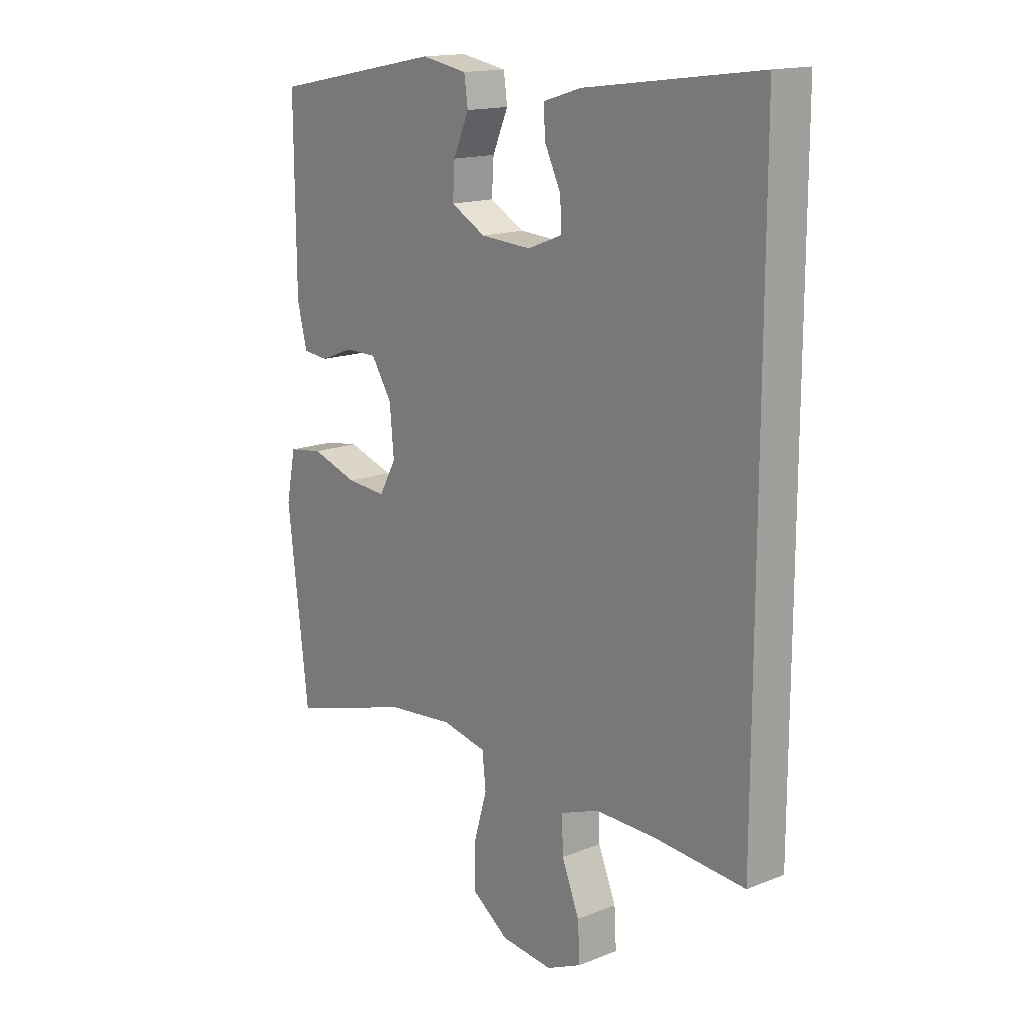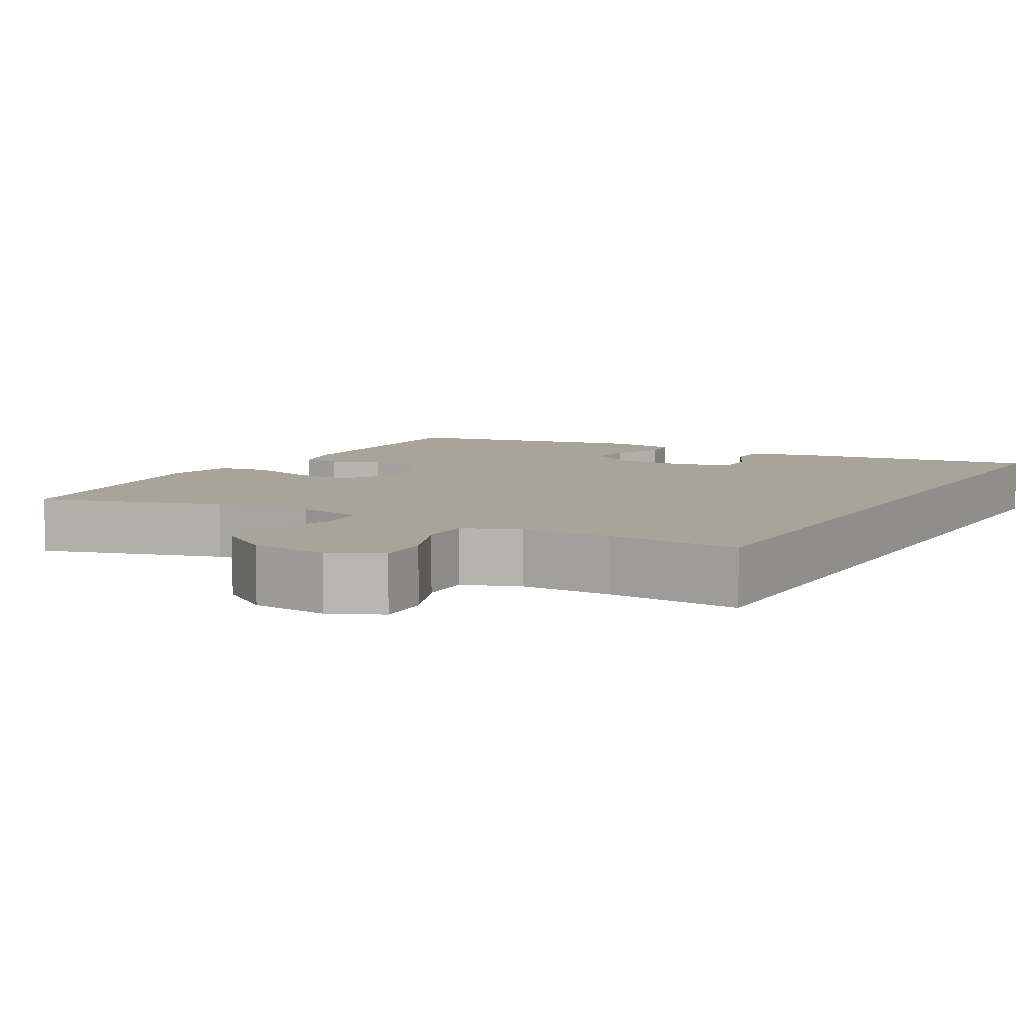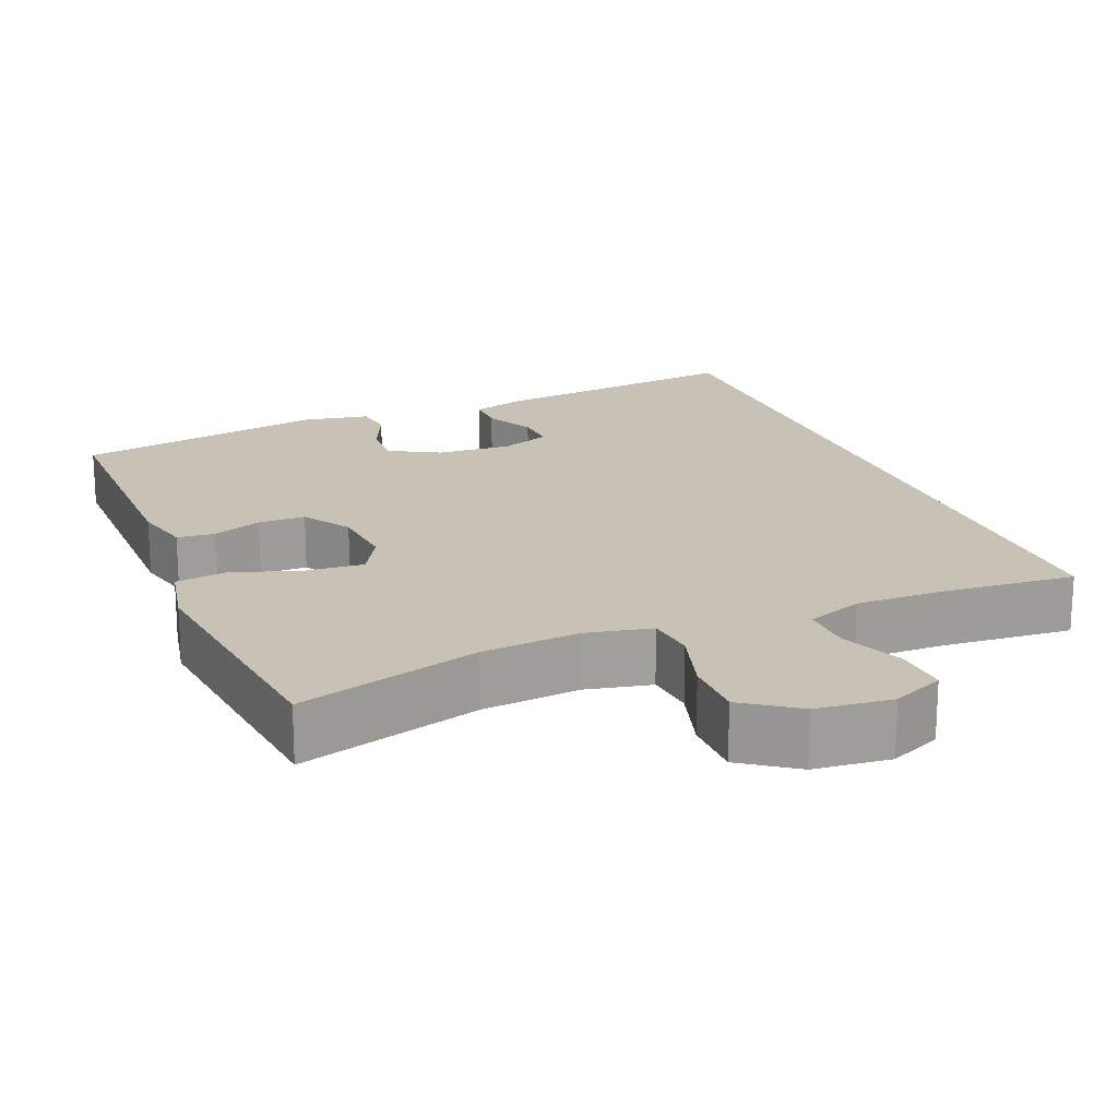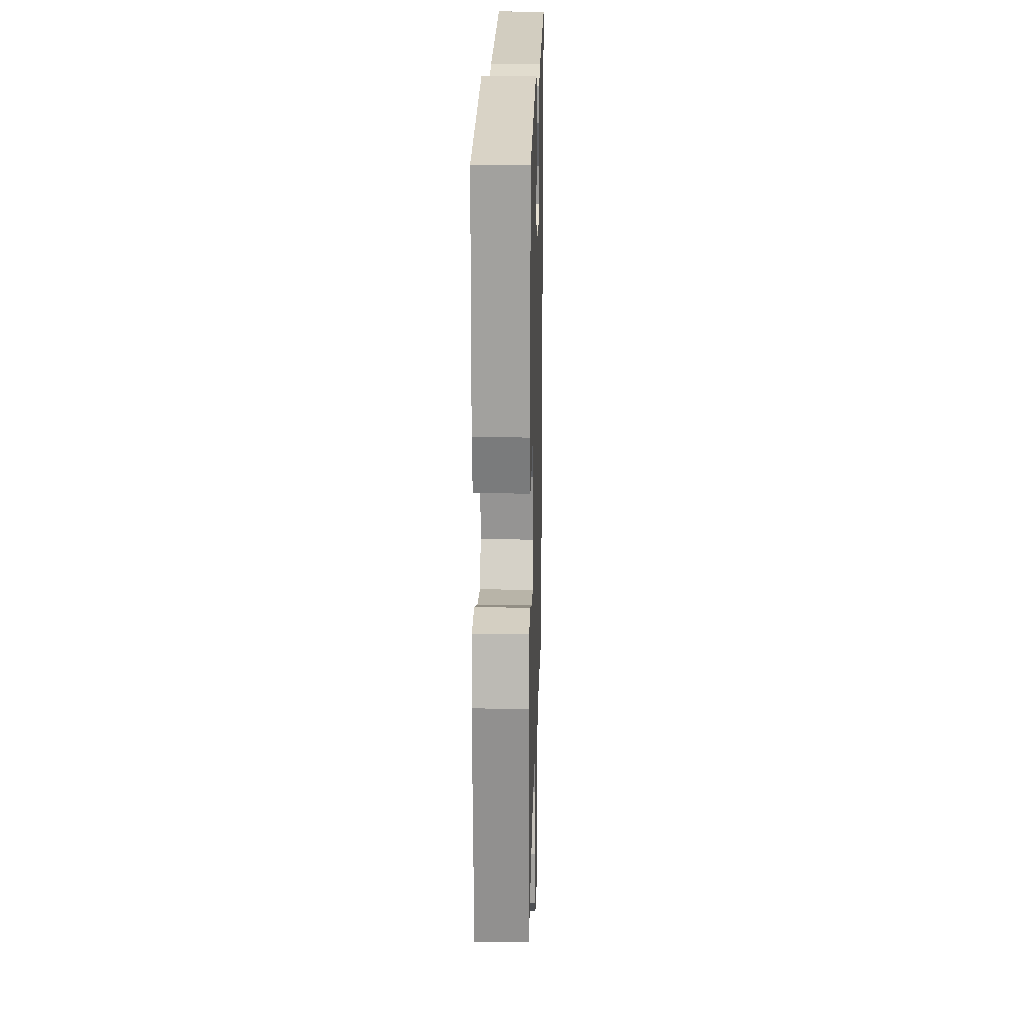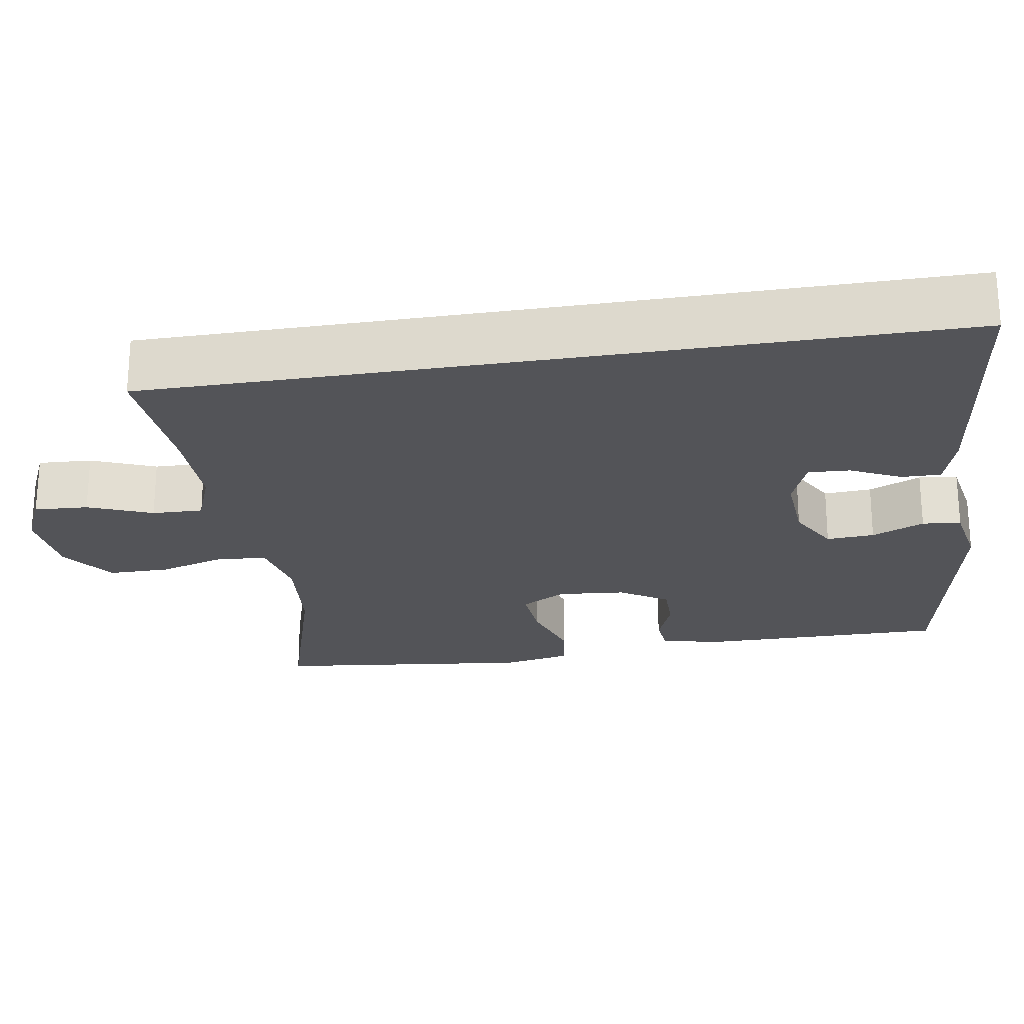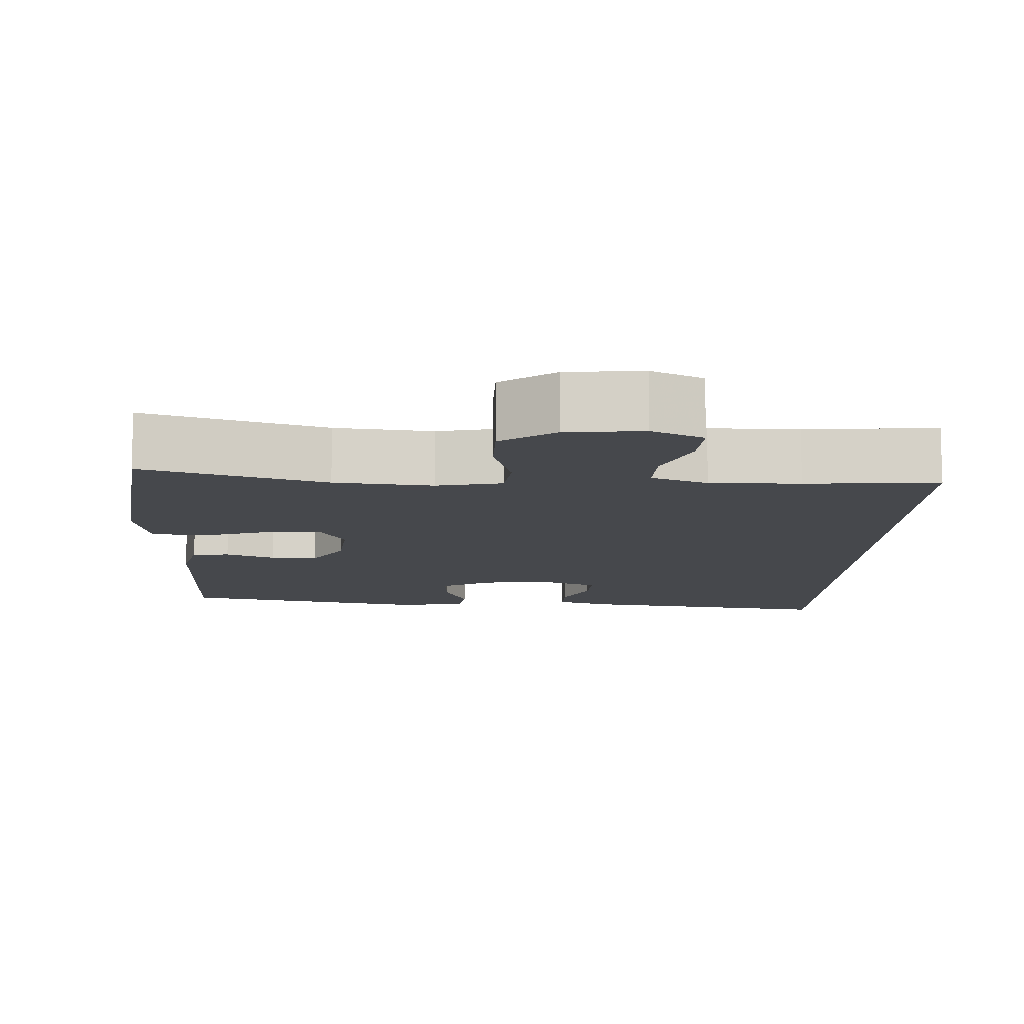
<metadata>
{"format":"obj","ext":"obj","renderer":"f3d","projection":"perspective","resolution":1024,"background":"white","views":[{"elev":15.6,"azim":-129.6,"up":"+Z"},{"elev":7.3,"azim":-150.5,"up":"+Y"},{"elev":19.0,"azim":158.0,"up":"+Y"},{"elev":17.4,"azim":91.6,"up":"+Z"},{"elev":-23.5,"azim":-80.6,"up":"+Y"},{"elev":-11.1,"azim":177.5,"up":"+Y"}]}
</metadata>
<code>
v 0.5 0.07 0.5
v 0.498 0.07 0.173
v 0.479 0.07 0.097
v 0.43 0.07 0.092
v 0.365 0.07 0.117
v 0.303 0.07 0.117
v 0.263 0.07 0.054
v 0.255 0.07 -0.035
v 0.288 0.07 -0.094
v 0.365 0.07 -0.088
v 0.455 0.07 -0.059
v 0.522 0.07 -0.069
v 0.54 0.07 -0.16
v 0.524 0.07 -0.296
v 0.5 0.07 -0.5
v 0.261 0.07 -0.429
v 0.132 0.07 -0.416
v 0.046 0.07 -0.434
v 0.039 0.07 -0.498
v 0.065 0.07 -0.587
v 0.065 0.07 -0.668
v -0.006 0.07 -0.718
v -0.106 0.07 -0.728
v -0.174 0.07 -0.697
v -0.17 0.07 -0.626
v -0.136 0.07 -0.542
v -0.134 0.07 -0.475
v -0.208 0.07 -0.447
v -0.326 0.07 -0.448
v -0.5 0.07 -0.461
v -0.5 0.07 0.587
v -0.162 0.07 0.543
v -0.089 0.07 0.521
v -0.09 0.07 0.469
v -0.122 0.07 0.403
v -0.125 0.07 0.348
v -0.058 0.07 0.322
v 0.04 0.07 0.328
v 0.107 0.07 0.365
v 0.103 0.07 0.428
v 0.073 0.07 0.497
v 0.08 0.07 0.548
v 0.169 0.07 0.564
v 0.5 0 0.5
v 0.498 0 0.173
v 0.479 0 0.097
v 0.43 0 0.092
v 0.365 0 0.117
v 0.303 0 0.117
v 0.263 0 0.054
v 0.255 0 -0.035
v 0.288 0 -0.094
v 0.365 0 -0.088
v 0.455 0 -0.059
v 0.522 0 -0.069
v 0.54 0 -0.16
v 0.524 0 -0.296
v 0.5 0 -0.5
v 0.261 0 -0.429
v 0.132 0 -0.416
v 0.046 0 -0.434
v 0.039 0 -0.498
v 0.065 0 -0.587
v 0.065 0 -0.668
v -0.006 0 -0.718
v -0.106 0 -0.728
v -0.174 0 -0.697
v -0.17 0 -0.626
v -0.136 0 -0.542
v -0.134 0 -0.475
v -0.208 0 -0.447
v -0.326 0 -0.448
v -0.5 0 -0.461
v -0.5 0 0.587
v -0.162 0 0.543
v -0.089 0 0.521
v -0.09 0 0.469
v -0.122 0 0.403
v -0.125 0 0.348
v -0.058 0 0.322
v 0.04 0 0.328
v 0.107 0 0.365
v 0.103 0 0.428
v 0.073 0 0.497
v 0.08 0 0.548
v 0.169 0 0.564
f 3 4 5
f 2 3 5
f 1 2 5
f 43 1 5
f 42 43 5
f 41 42 5
f 40 41 5
f 39 40 5 6
f 38 39 6 7
f 37 38 7 8
f 36 37 8 9
f 33 34 35
f 32 33 35
f 31 32 35
f 31 35 36
f 30 31 36
f 29 30 36
f 28 29 36 9
f 24 25 26
f 23 24 26
f 22 23 26
f 21 22 26
f 20 21 26
f 19 20 26
f 18 19 26 27
f 14 15 16
f 13 14 16
f 12 13 16
f 11 12 16
f 10 11 16
f 10 16 17
f 28 9 10
f 27 28 10
f 18 27 10
f 10 17 18
f 48 47 46
f 48 46 45
f 48 45 44
f 48 44 86
f 48 86 85
f 48 85 84
f 48 84 83
f 49 48 83 82
f 50 49 82 81
f 51 50 81 80
f 52 51 80 79
f 78 77 76
f 78 76 75
f 78 75 74
f 79 78 74
f 79 74 73
f 79 73 72
f 52 79 72 71
f 69 68 67
f 69 67 66
f 69 66 65
f 69 65 64
f 69 64 63
f 69 63 62
f 70 69 62 61
f 59 58 57
f 59 57 56
f 59 56 55
f 59 55 54
f 59 54 53
f 60 59 53
f 53 52 71
f 53 71 70
f 53 70 61
f 61 60 53
f 1 44 45 2
f 2 45 46 3
f 3 46 47 4
f 4 47 48 5
f 5 48 49 6
f 6 49 50 7
f 7 50 51 8
f 8 51 52 9
f 9 52 53 10
f 10 53 54 11
f 11 54 55 12
f 12 55 56 13
f 13 56 57 14
f 14 57 58 15
f 15 58 59 16
f 16 59 60 17
f 17 60 61 18
f 18 61 62 19
f 19 62 63 20
f 20 63 64 21
f 21 64 65 22
f 22 65 66 23
f 23 66 67 24
f 24 67 68 25
f 25 68 69 26
f 26 69 70 27
f 27 70 71 28
f 28 71 72 29
f 29 72 73 30
f 30 73 74 31
f 31 74 75 32
f 32 75 76 33
f 33 76 77 34
f 34 77 78 35
f 35 78 79 36
f 36 79 80 37
f 37 80 81 38
f 38 81 82 39
f 39 82 83 40
f 40 83 84 41
f 41 84 85 42
f 42 85 86 43
f 43 86 44 1

</code>
